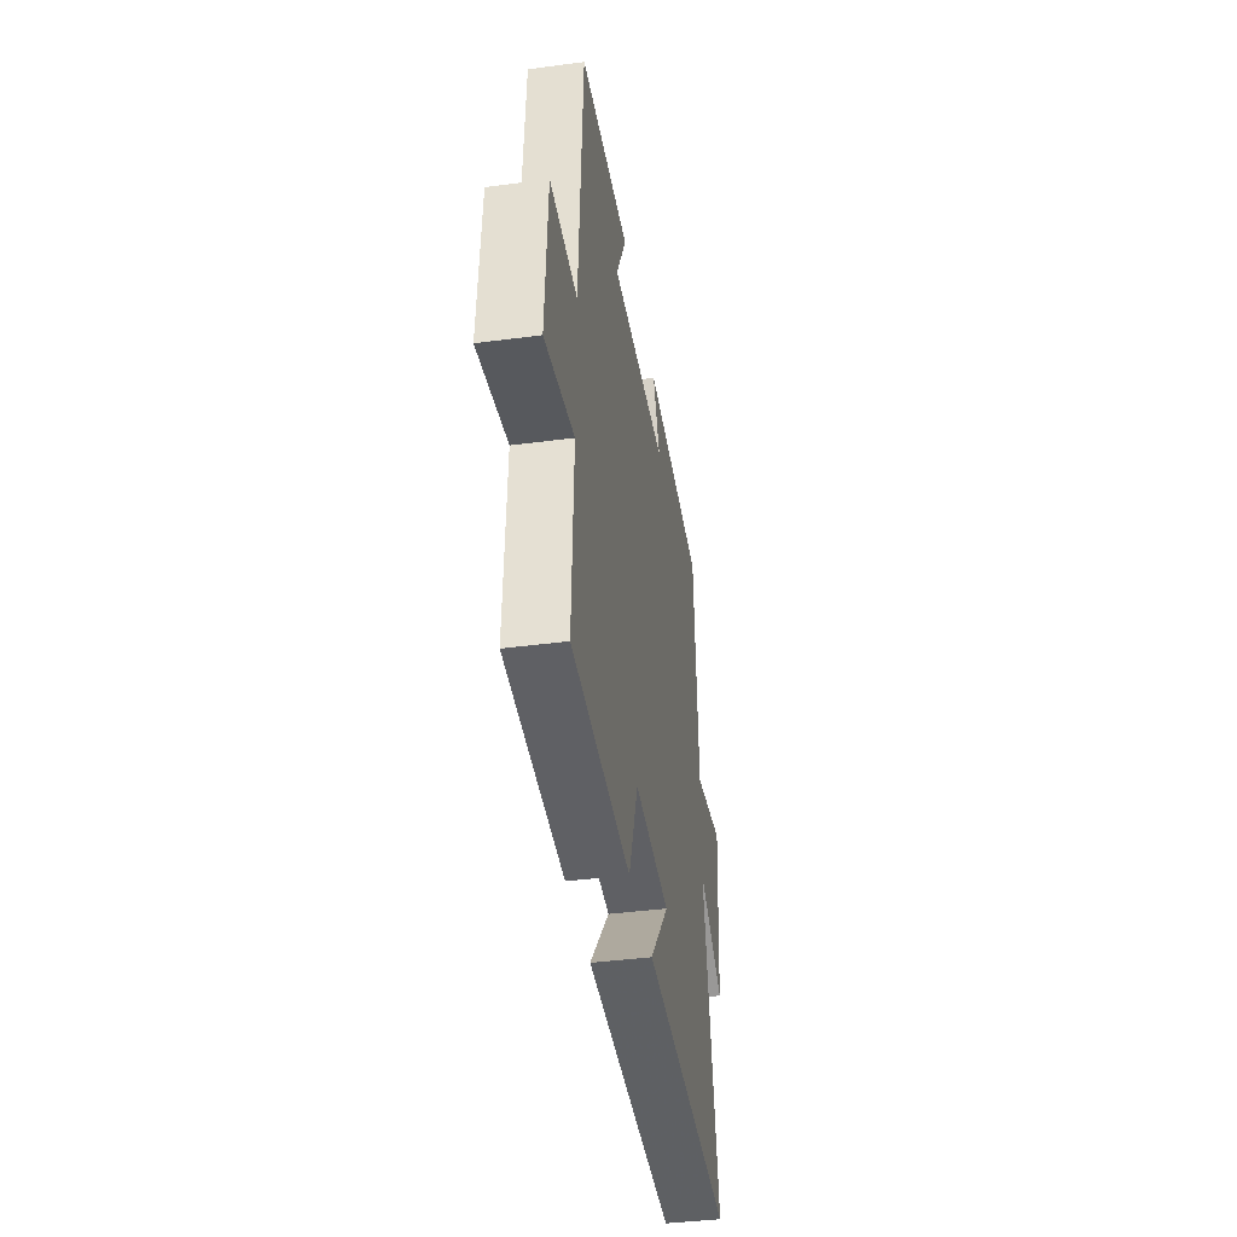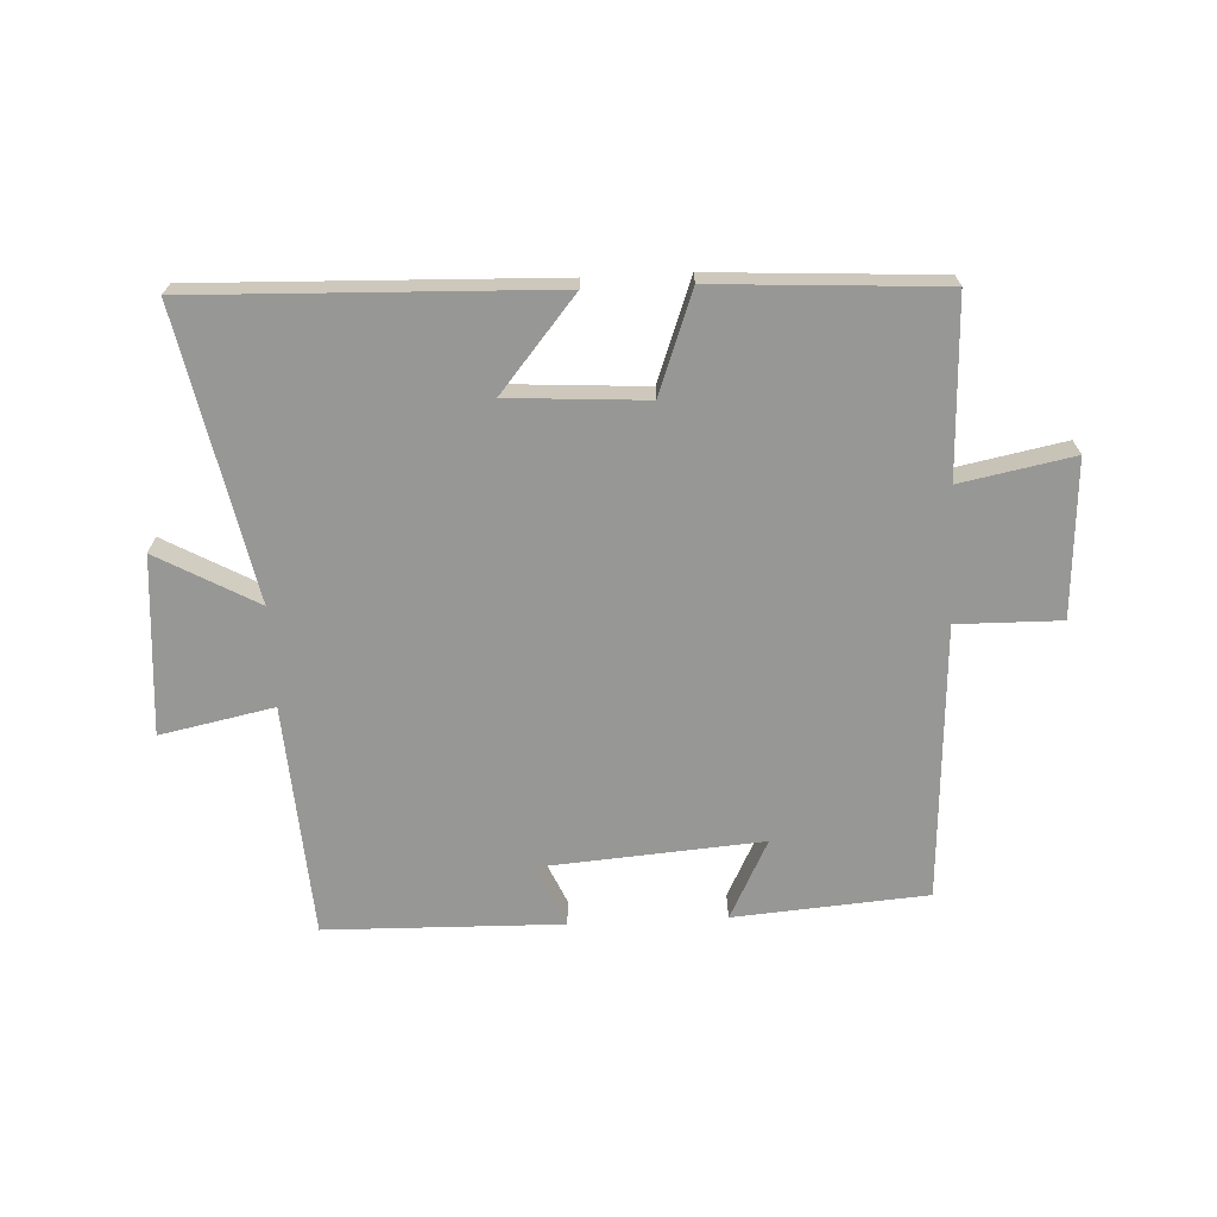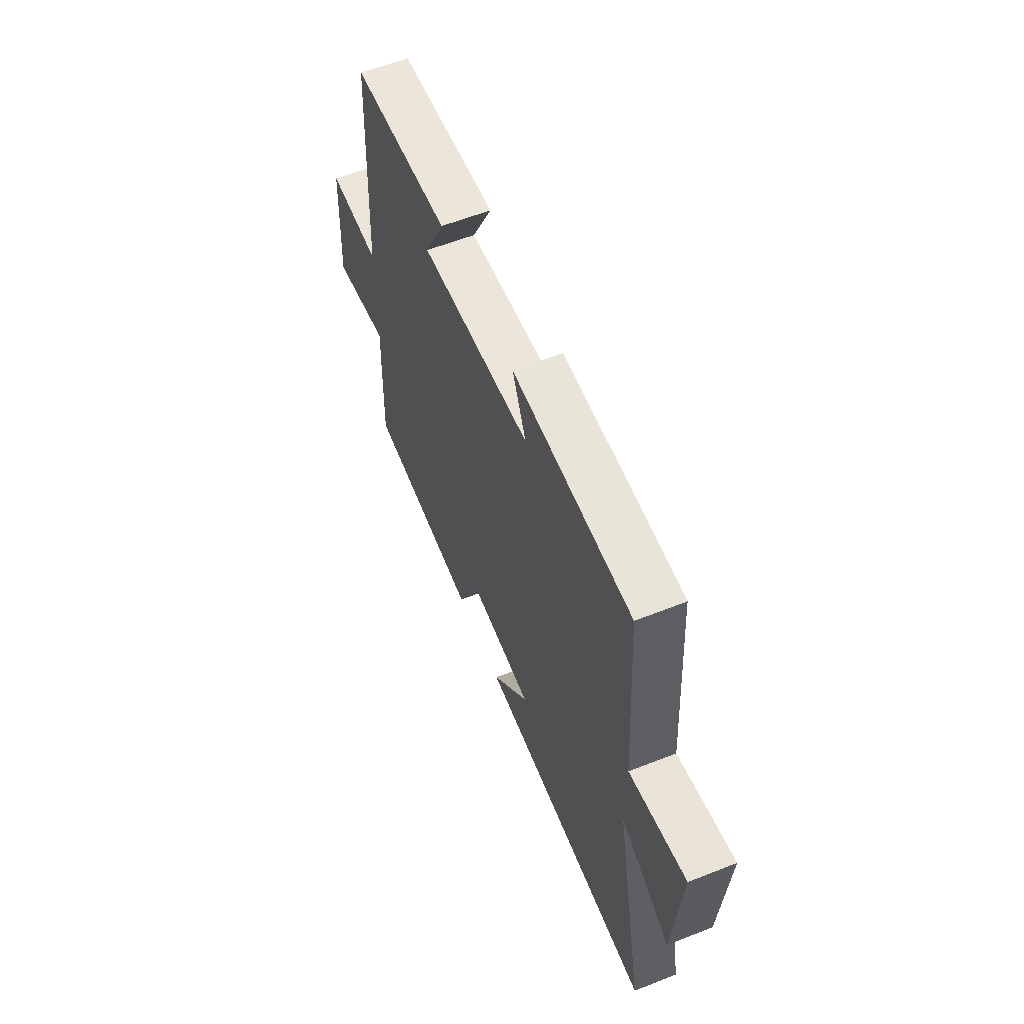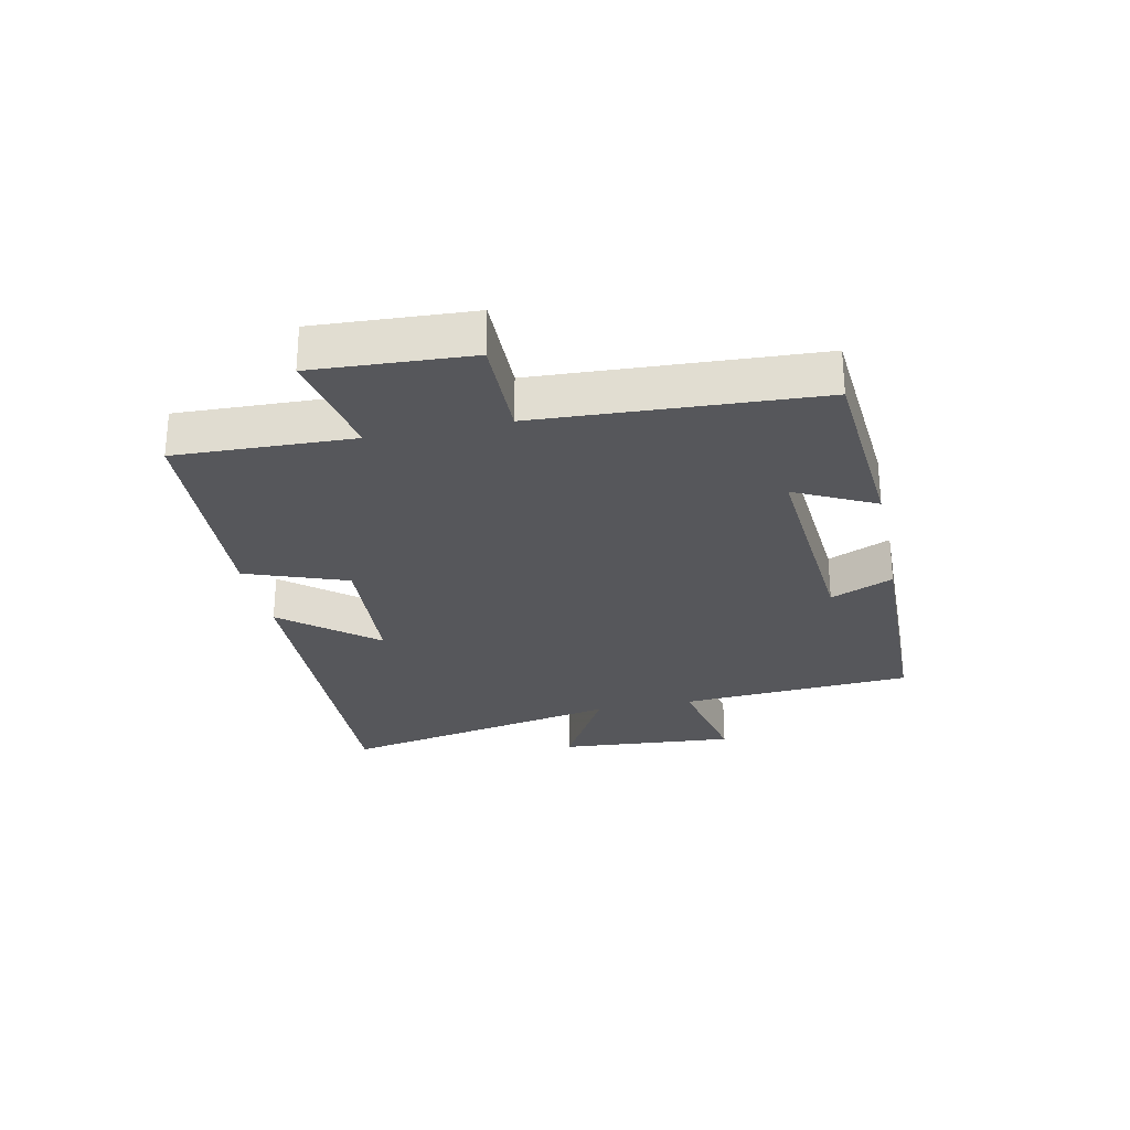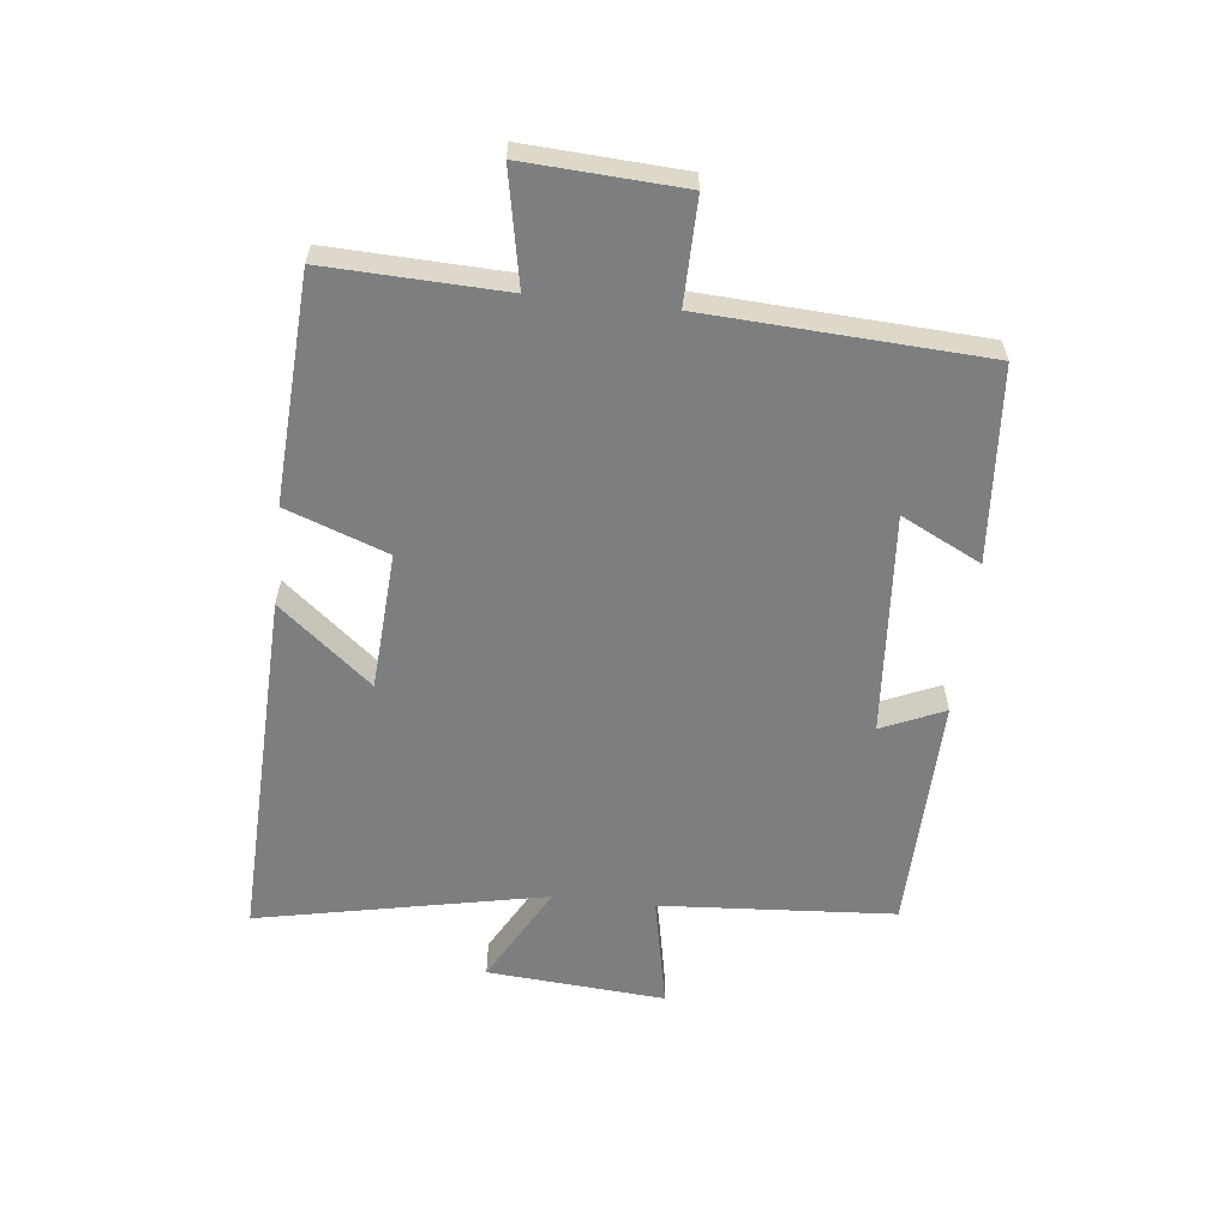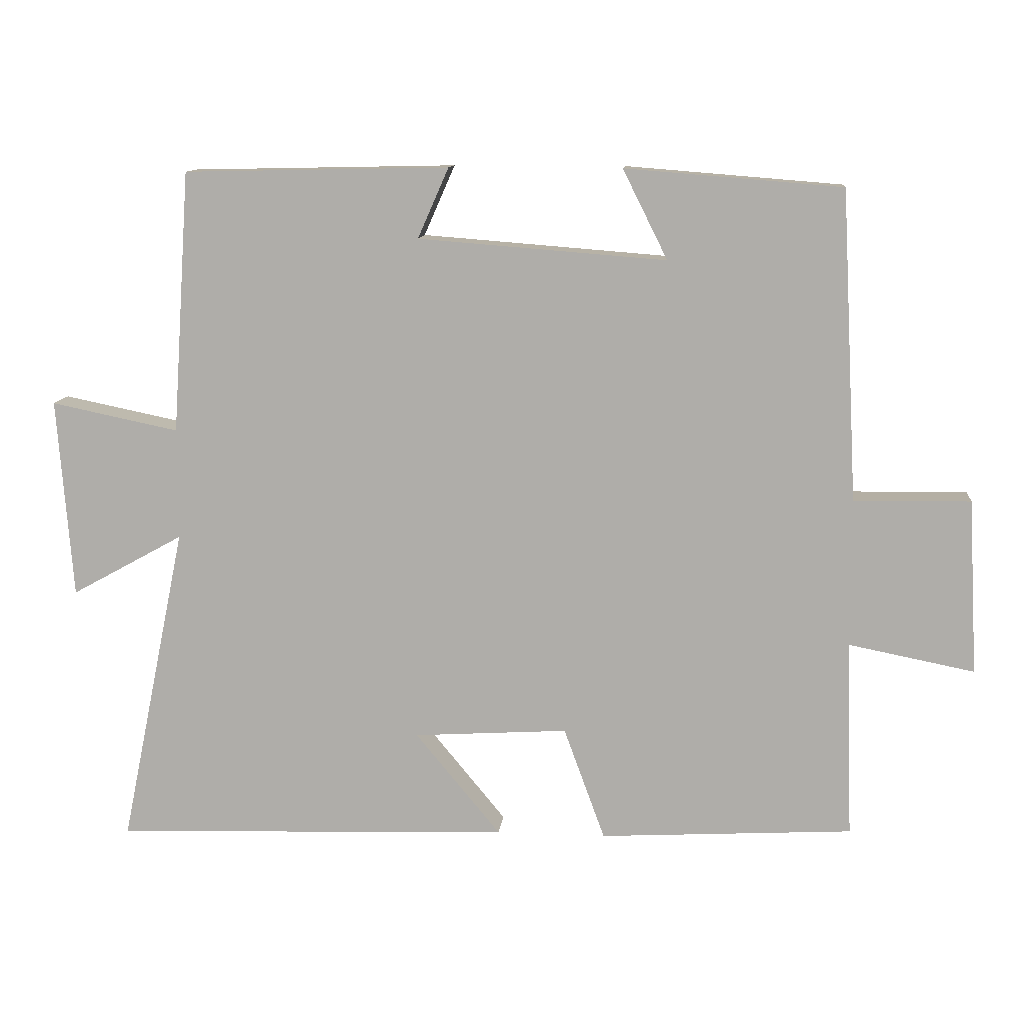
<metadata>
{"format":"obj","ext":"obj","renderer":"f3d","projection":"perspective","resolution":1024,"background":"white","views":[{"elev":-40.8,"azim":-80.8,"up":"+Z"},{"elev":-68.1,"azim":-177.3,"up":"+Y"},{"elev":59.1,"azim":67.9,"up":"+Z"},{"elev":-27.3,"azim":-78.1,"up":"+Y"},{"elev":-59.3,"azim":-96.4,"up":"+Y"},{"elev":11.5,"azim":-174.1,"up":"+Z"}]}
</metadata>
<code>
v -0.476 0.07 0.475
v -0.161 0.07 0.5
v -0.226 0.07 0.37
v 0.134 0.07 0.398
v 0.089 0.07 0.5
v 0.474 0.07 0.492
v 0.5 0.07 0.111
v 0.685 0.07 0.149
v 0.663 0.07 -0.141
v 0.5 0.07 -0.051
v 0.596 0.07 -0.519
v 0.018 0.07 -0.5
v 0.142 0.07 -0.35
v -0.082 0.07 -0.336
v -0.142 0.07 -0.5
v -0.51 0.07 -0.479
v -0.5 0.07 -0.191
v -0.683 0.07 -0.227
v -0.669 0.07 0.027
v -0.5 0.07 0.025
v -0.476 0 0.475
v -0.161 0 0.5
v -0.226 0 0.37
v 0.134 0 0.398
v 0.089 0 0.5
v 0.474 0 0.492
v 0.5 0 0.111
v 0.685 0 0.149
v 0.663 0 -0.141
v 0.5 0 -0.051
v 0.596 0 -0.519
v 0.018 0 -0.5
v 0.142 0 -0.35
v -0.082 0 -0.336
v -0.142 0 -0.5
v -0.51 0 -0.479
v -0.5 0 -0.191
v -0.683 0 -0.227
v -0.669 0 0.027
v -0.5 0 0.025
f 17 18 19 20
f 17 20 1
f 16 17 1
f 15 16 1
f 14 15 1
f 13 14 1
f 10 11 12 13
f 10 13 1
f 7 8 9 10
f 6 7 10
f 5 6 10
f 4 5 10
f 3 4 10
f 3 10 1
f 1 2 3
f 40 39 38 37
f 21 40 37
f 21 37 36
f 21 36 35
f 21 35 34
f 21 34 33
f 33 32 31 30
f 21 33 30
f 30 29 28 27
f 30 27 26
f 30 26 25
f 30 25 24
f 30 24 23
f 21 30 23
f 23 22 21
f 1 21 22 2
f 2 22 23 3
f 3 23 24 4
f 4 24 25 5
f 5 25 26 6
f 6 26 27 7
f 7 27 28 8
f 8 28 29 9
f 9 29 30 10
f 10 30 31 11
f 11 31 32 12
f 12 32 33 13
f 13 33 34 14
f 14 34 35 15
f 15 35 36 16
f 16 36 37 17
f 17 37 38 18
f 18 38 39 19
f 19 39 40 20
f 20 40 21 1

</code>
